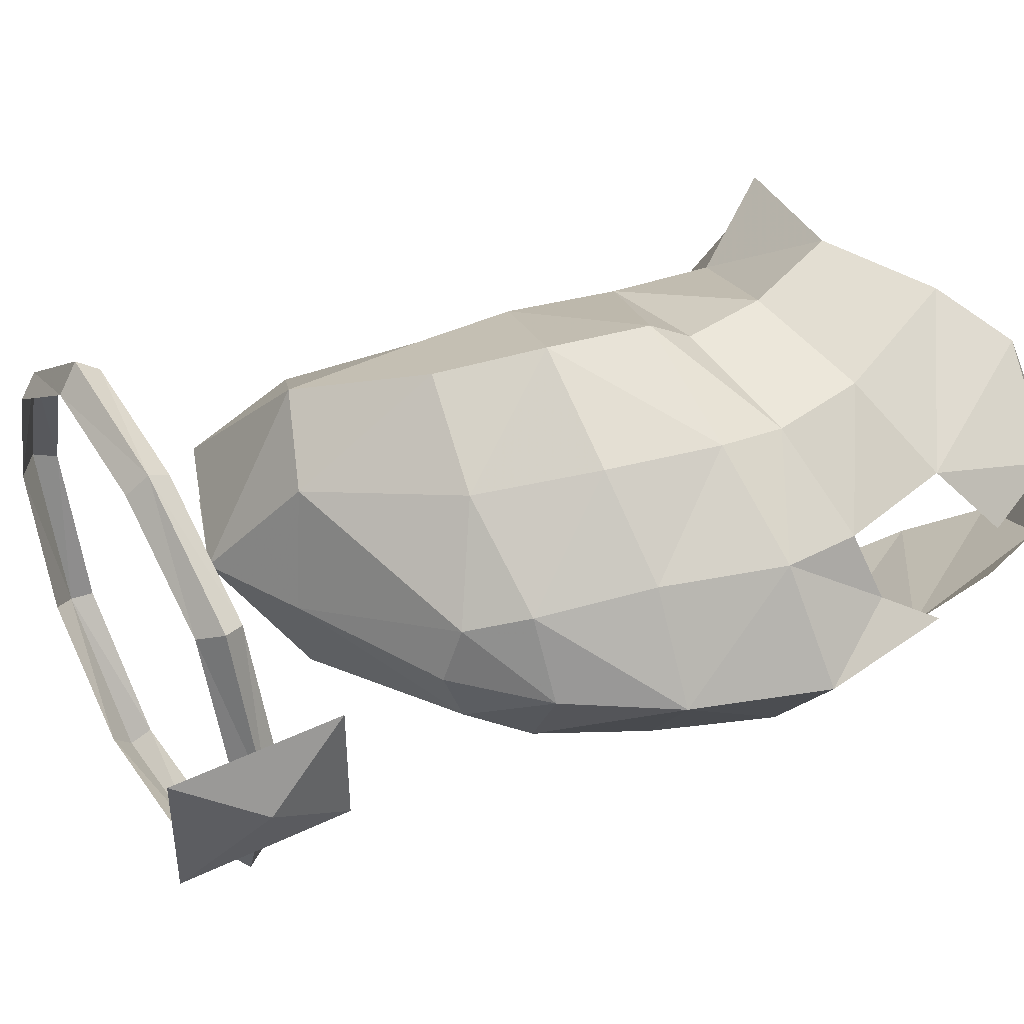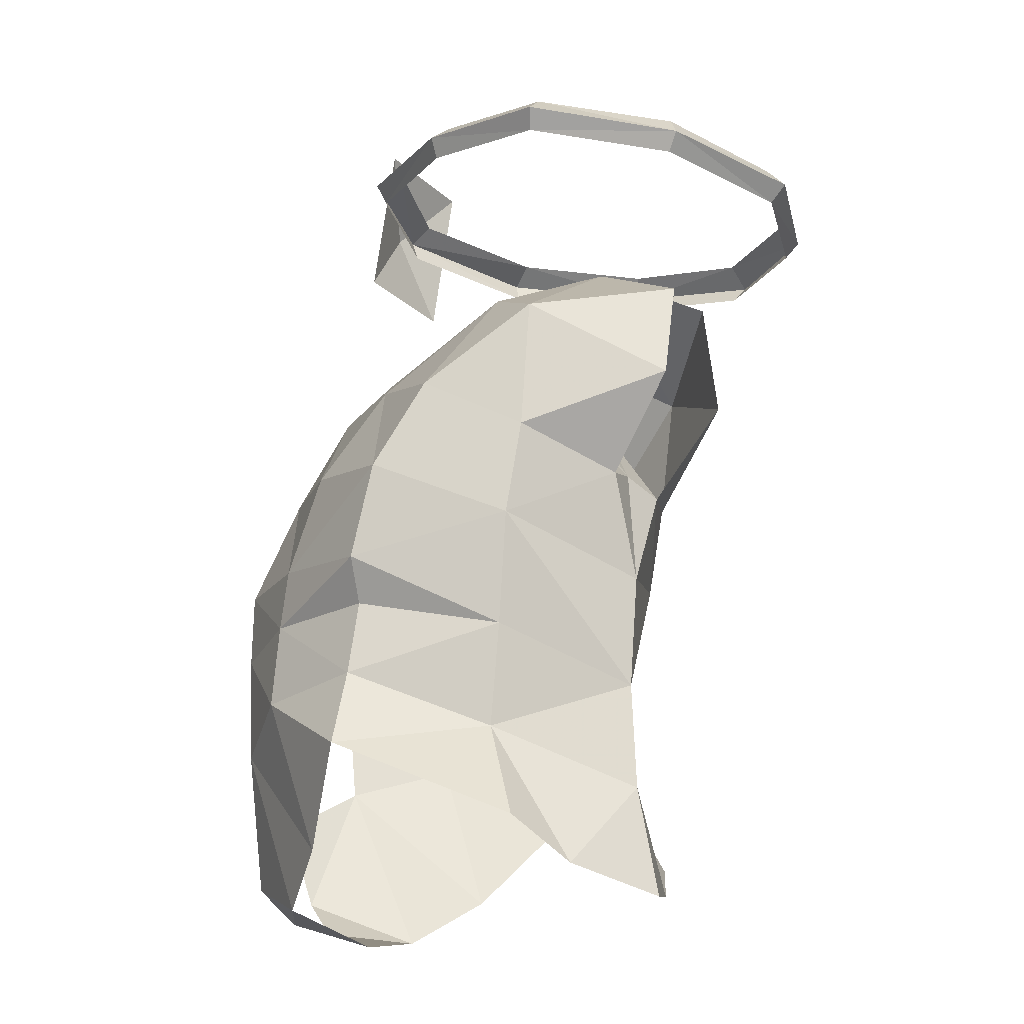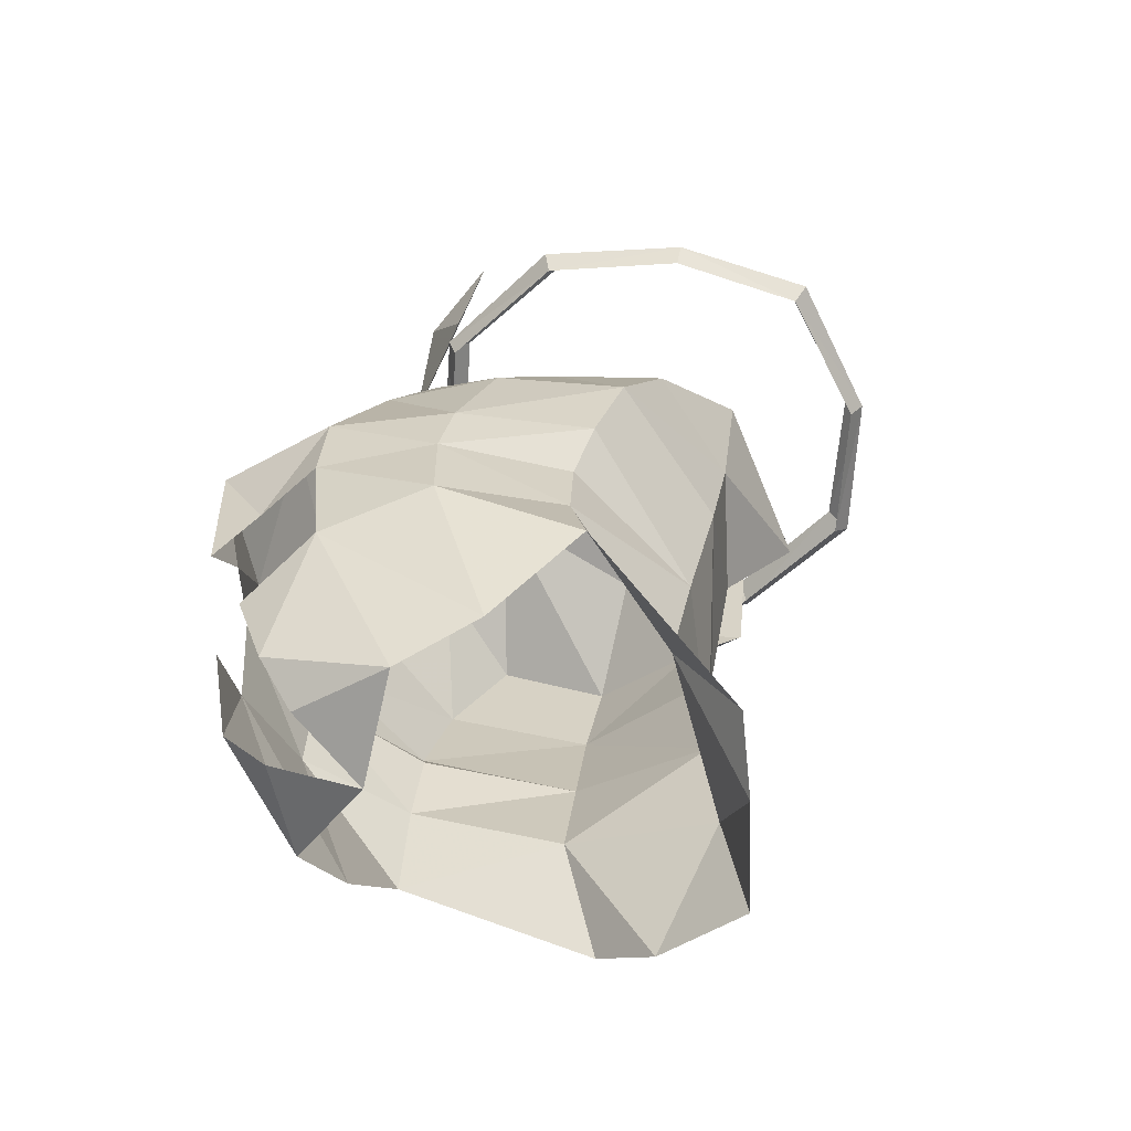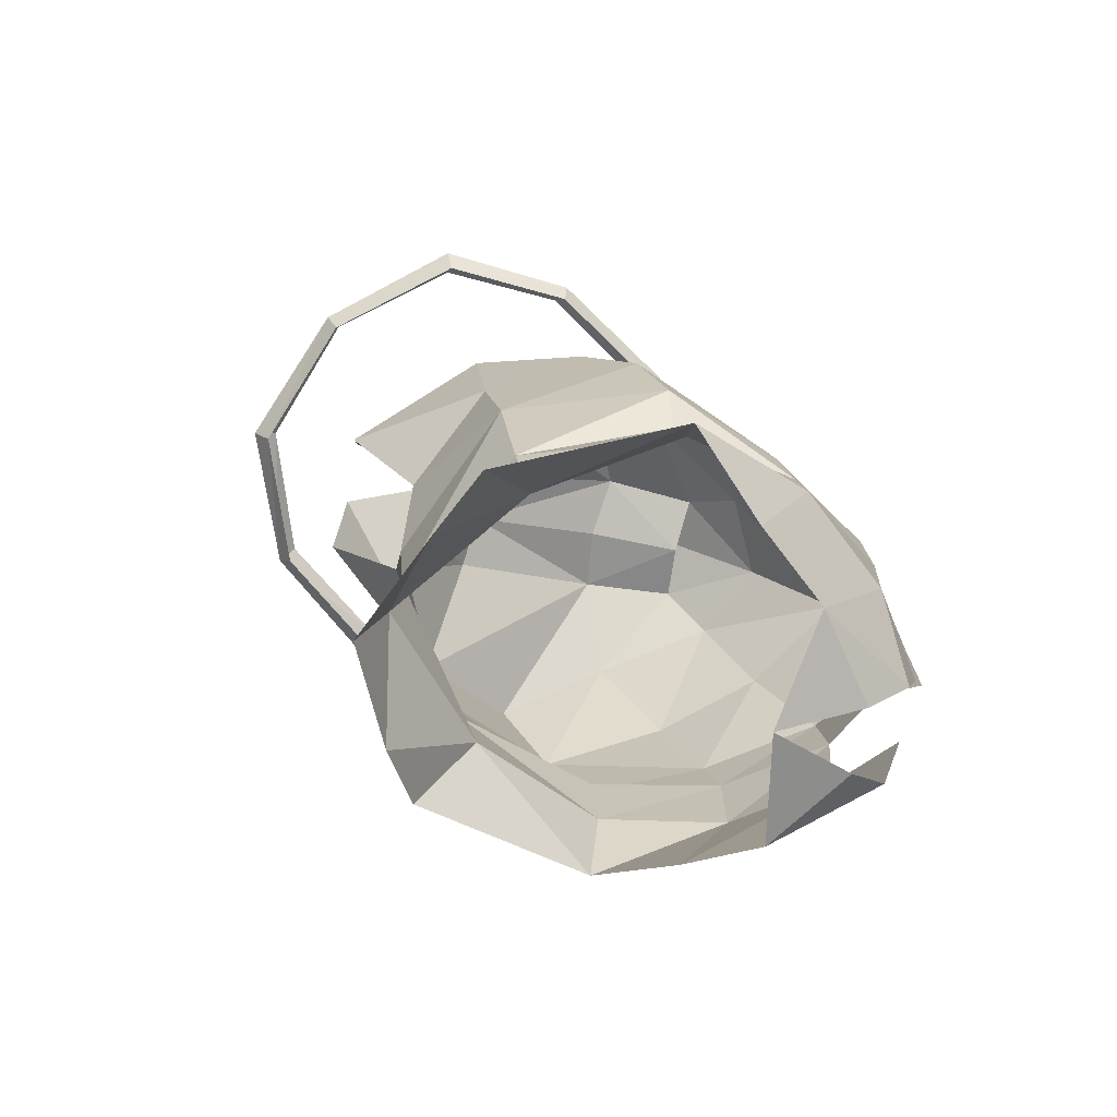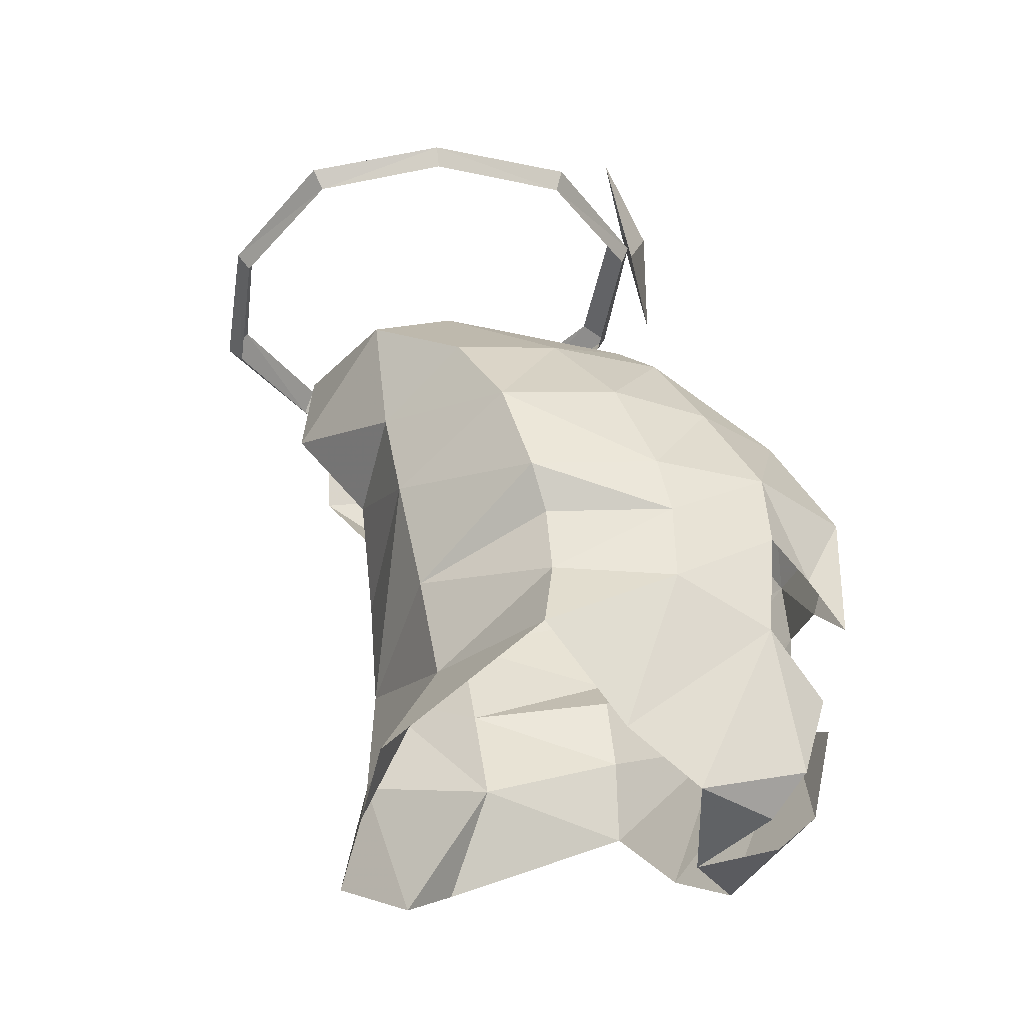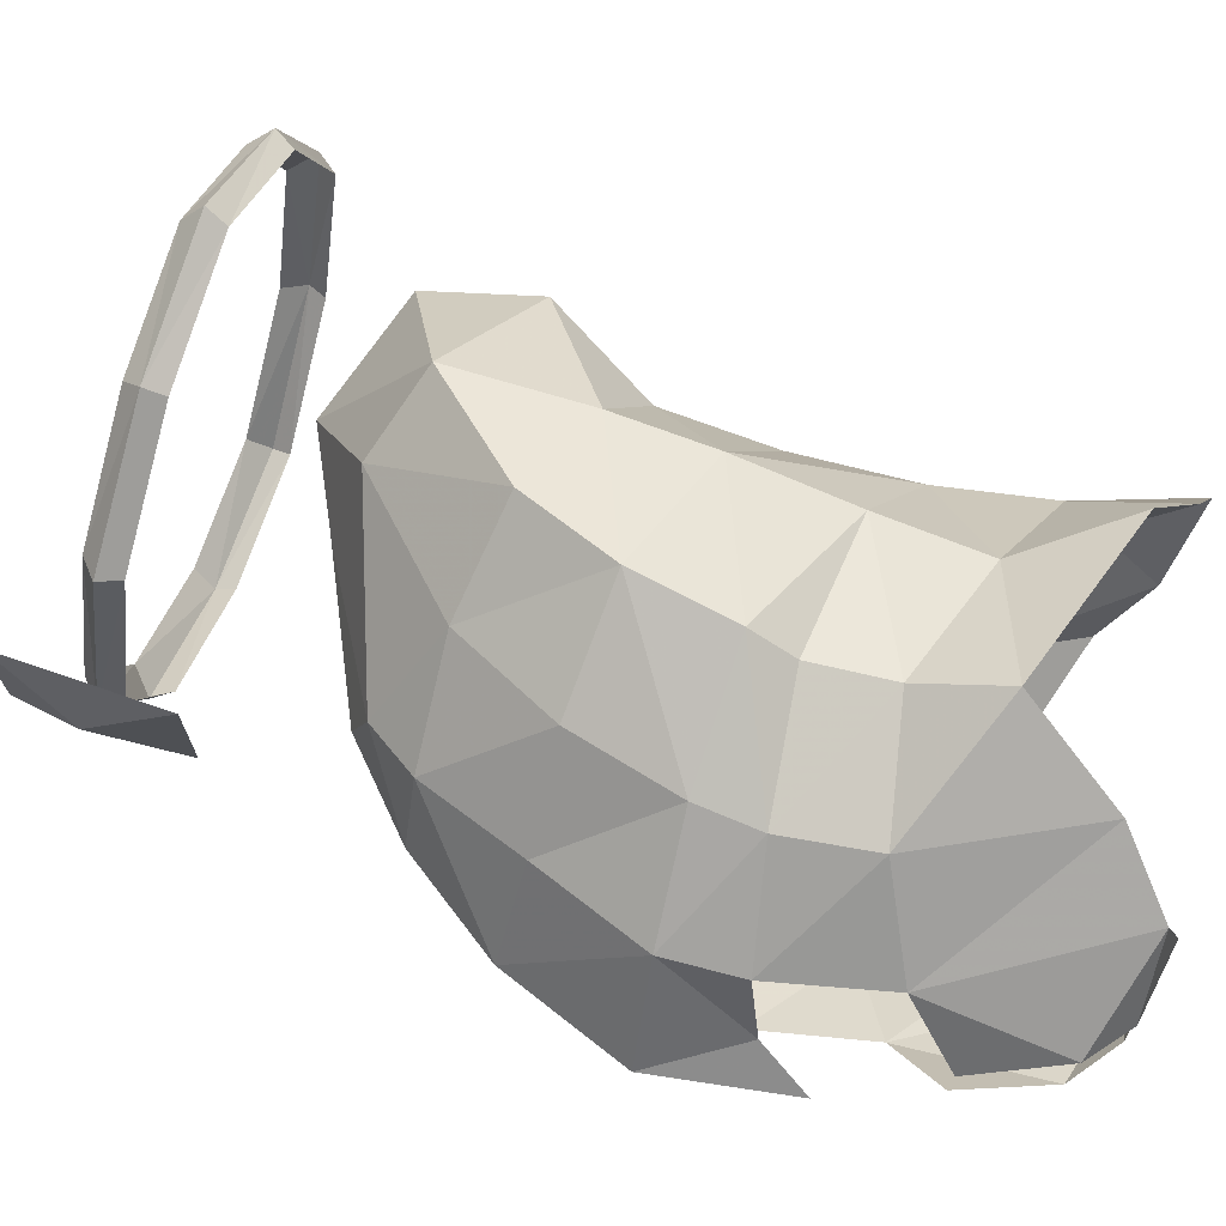
<metadata>
{"format":"obj","ext":"obj","renderer":"f3d","projection":"perspective","resolution":1024,"background":"white","views":[{"elev":43.0,"azim":50.8,"up":"+Y"},{"elev":-22.0,"azim":-147.0,"up":"+Z"},{"elev":-57.7,"azim":156.1,"up":"+Z"},{"elev":-76.6,"azim":-12.1,"up":"+Z"},{"elev":-37.8,"azim":11.6,"up":"+Z"},{"elev":71.5,"azim":99.7,"up":"+Y"}]}
</metadata>
<code>
g common_helmet_59570
v 1.732 1.098 1.244
v 1.79 1.043 0.4111
v 0.7316 1.783 0.4749
v 0.5885 1.84 1.152
v 0.1167 1.776 -2.37
v 0.7572 1.864 -0.5177
v 1.686 1.085 -0.8657
v 0.8181 1.229 -2.899
v -0.6386 2.456 -1.345
v -0.6047 2.147 -0.4214
v -2.089 1.351 -1.107
v -3.241 -0.000658 -1.706
v -3.187 -0.000658 -0.4559
v -2.29 1.483 0.07134
v -0.6841 2.061 0.4456
v -2.084 1.219 4.428
v -1.778 -0.000658 4.745
v 0.02077 0.5972 4.013
v -0.6379 1.579 3.374
v -0.6379 1.579 3.374
v 0.1307 1.84 2.294
v -1.12 2.442 1.997
v -1.71 2.242 2.994
v -0.7841 2.382 0.9201
v -1.71 2.242 2.994
v -2.898 1.76 3.932
v -2.736 1.697 2.429
v -3.323 0.5067 2.072
v -4.144 0.6684 3.157
v -2.525 1.704 1.345
v -2.736 1.697 2.429
v -3.294 -0.000658 0.8697
v 1.732 -1.1 1.244
v 0.5885 -1.841 1.152
v 0.7316 -1.784 0.4749
v 1.79 -1.044 0.4111
v 0.1167 -1.777 -2.37
v 0.8181 -1.231 -2.899
v 1.686 -1.086 -0.8657
v 0.7572 -1.865 -0.5177
v -0.6386 -2.458 -1.345
v -0.6047 -2.148 -0.4214
v -2.089 -1.352 -1.107
v -2.29 -1.484 0.07134
v -0.6841 -2.062 0.4456
v -2.084 -1.22 4.428
v -0.6379 -1.58 3.374
v 0.02077 -0.5985 4.013
v -0.6379 -1.58 3.374
v -1.71 -2.243 2.994
v -1.12 -2.443 1.997
v 0.1307 -1.842 2.294
v -0.7841 -2.383 0.9201
v -2.898 -1.761 3.932
v -1.71 -2.243 2.994
v -2.736 -1.698 2.429
v -4.144 -0.6697 3.157
v -3.323 -0.5081 2.072
v -2.736 -1.698 2.429
v -2.525 -1.705 1.345
v -5.329 0.001323 5.414
v -5.526 0.001434 5.603
v -4.906 1.637 5.732
v -4.762 1.561 5.532
v -3.465 -2.612 5.726
v -3.554 -2.763 5.936
v -4.895 -1.656 5.731
v -4.752 -1.581 5.532
v -0.5782 -1.602 6.131
v -0.4919 -1.686 6.373
v -1.956 -2.622 6.168
v -1.955 -2.5 5.942
v -0.5782 1.582 6.131
v -0.4919 1.666 6.373
v 0.1232 -0.00222 6.464
v 0.03689 -0.00213 6.222
v -3.462 2.612 5.727
v -3.55 2.764 5.936
v -1.954 2.523 6.168
v -1.953 2.401 5.942
v 1.477 0.341 -2.854
v 0.5846 -0.000659 -3.165
v 2.129 0.3497 0.2687
v -2.614 1.735 -2.293
v -2.872 -0.000658 5.101
v -4.129 0.3678 4.401
v 2.516 -0.000659 1.281
v 2.487 -0.000659 -0.2456
v -0.9931 0.6685 3.939
v -0.6379 1.579 3.374
v -1.71 2.242 2.994
v 0.02077 0.5972 4.013
v -1.778 -0.000658 4.745
v -0.03518 -0.001204 4.213
v -2.983 1.084 -2.766
v -3.497 -0.000658 -3.012
v 1.903 0.5077 -2.41
v 2.158 0.3328 -1.402
v 1.477 -0.3423 -2.854
v 0.5846 -0.000659 -3.165
v 2.129 -0.351 0.2687
v -2.614 -1.737 -2.293
v -4.129 -0.3691 4.401
v -0.03518 0.000978 4.213
v -2.983 -1.085 -2.766
v 1.903 -0.509 -2.41
v 2.158 -0.3341 -1.402
v 0.2536 -0.6978 5.615
v 0.3485 -0.002129 6.572
v -0.04593 -0.6978 7.426
v 0.2535 0.6935 5.615
v -0.04594 0.6935 7.426
v -5.286 0.001235 5.874
v -4.762 1.501 5.985
v -3.508 -2.491 6.17
v -4.752 -1.52 5.984
v -0.76 -1.535 6.55
v -2.067 -2.402 6.374
v -0.76 1.516 6.55
v -0.145 -0.002059 6.641
v -3.504 2.491 6.171
v -2.065 2.303 6.374
v -3.554 -2.763 5.936
v -3.465 -2.612 5.726
v -3.508 -2.491 6.17
f 1 2 3
f 3 4 1
f 5 6 7
f 7 8 5
f 6 3 2
f 2 7 6
f 9 10 6
f 6 5 9
f 11 12 13
f 13 14 11
f 10 15 3
f 3 6 10
f 16 17 18
f 18 19 16
f 20 21 22
f 22 23 20
f 4 24 22
f 22 21 4
f 16 19 25
f 25 26 16
f 10 11 14
f 14 15 10
f 27 28 29
f 29 26 27
f 22 30 31
f 31 23 22
f 24 14 30
f 30 22 24
f 13 32 30
f 30 14 13
f 33 34 35
f 35 36 33
f 37 38 39
f 39 40 37
f 40 39 36
f 36 35 40
f 41 37 40
f 40 42 41
f 43 44 13
f 13 12 43
f 42 40 35
f 35 45 42
f 46 47 48
f 48 17 46
f 49 50 51
f 51 52 49
f 34 52 51
f 51 53 34
f 46 54 55
f 55 47 46
f 42 45 44
f 44 43 42
f 56 54 57
f 57 58 56
f 51 50 59
f 59 60 51
f 53 51 60
f 60 44 53
f 13 44 60
f 60 32 13
f 61 62 63
f 63 64 61
f 65 66 67
f 67 68 65
f 69 70 71
f 71 72 69
f 73 74 75
f 75 76 73
f 77 78 79
f 79 80 77
f 81 82 8
f 26 25 27
f 83 2 1
f 11 9 84
f 85 17 16
f 29 86 26
f 1 87 83
f 87 88 83
f 11 10 9
f 4 3 24
f 24 15 14
f 15 24 3
f 26 86 85
f 26 85 16
f 89 90 91
f 92 93 94
f 11 84 95
f 12 11 95
f 95 96 12
f 8 7 97
f 7 98 97
f 8 97 81
f 99 38 100
f 54 56 55
f 101 33 36
f 43 102 41
f 85 46 17
f 57 54 103
f 33 101 87
f 87 101 88
f 43 41 42
f 34 53 35
f 53 44 45
f 45 35 53
f 54 85 103
f 54 46 85
f 104 17 48
f 43 105 102
f 12 105 43
f 105 12 96
f 38 106 39
f 39 106 107
f 38 99 106
f 108 109 110
f 108 111 109
f 111 112 109
f 109 112 110
f 113 114 63
f 63 62 113
f 115 116 67
f 67 66 115
f 117 118 71
f 71 70 117
f 119 120 75
f 75 74 119
f 121 122 79
f 79 78 121
f 71 123 124
f 124 72 71
f 79 74 73
f 73 80 79
f 125 123 71
f 71 118 125
f 119 74 79
f 79 122 119
f 63 78 77
f 77 64 63
f 67 62 61
f 61 68 67
f 121 78 63
f 63 114 121
f 113 62 67
f 67 116 113
f 75 70 69
f 69 76 75
f 117 70 75
f 75 120 117
g common_helmet_59570
v -3.207 -0.000658 2.221
v -2.513 -0.000658 3.32
v -2.565 0.5653 3.186
v -3.323 0.5067 2.072
v 1.808 -0.000659 2.593
v 2.516 -0.000659 1.281
v 1.732 1.098 1.244
v 1.099 1.039 2.411
v -0.9931 0.6685 3.939
v -1.077 -0.000658 3.82
v -0.02554 -0.000659 3.863
v 0.02077 0.5972 4.013
v 0.5032 0.8332 3.497
v 0.1307 1.84 2.294
v -0.6379 1.579 3.374
v 0.5885 1.84 1.152
v -3.323 -0.5081 2.072
v -2.565 -0.5666 3.186
v 1.099 -1.041 2.411
v 1.732 -1.1 1.244
v -0.9931 -0.6698 3.939
v 0.02077 -0.5985 4.013
v 0.5032 -0.8345 3.497
v -0.6379 -1.58 3.374
v 0.1307 -1.842 2.294
v 0.5885 -1.841 1.152
v 0.922 -0.000659 3.547
v -0.03518 -0.001204 4.213
v -2.736 1.697 2.429
v -2.525 1.704 1.345
v -3.294 -0.000658 0.8697
v -0.6379 1.579 3.374
v -1.71 2.242 2.994
v -2.736 1.697 2.429
v -2.525 -1.705 1.345
v -2.736 -1.698 2.429
v -0.6379 -1.58 3.374
v -2.736 -1.698 2.429
v -1.71 -2.243 2.994
f 126 127 128
f 128 129 126
f 130 131 132
f 132 133 130
f 134 135 136
f 136 137 134
f 138 133 139
f 139 140 138
f 133 132 141
f 141 139 133
f 134 128 127
f 127 135 134
f 126 142 143
f 143 127 126
f 130 144 145
f 145 131 130
f 146 147 136
f 136 135 146
f 148 149 150
f 150 144 148
f 144 150 151
f 151 145 144
f 146 135 127
f 127 143 146
f 137 138 140
f 152 138 137
f 137 153 152
f 153 137 136
f 152 130 138
f 129 154 155
f 156 129 155
f 129 156 126
f 137 157 134
f 134 158 159
f 128 159 129
f 138 130 133
f 159 128 134
f 147 149 148
f 152 147 148
f 147 152 153
f 153 136 147
f 152 148 130
f 142 160 161
f 156 160 142
f 142 126 156
f 147 146 162
f 146 163 164
f 146 164 162
f 143 142 163
f 148 144 130
f 163 146 143

</code>
